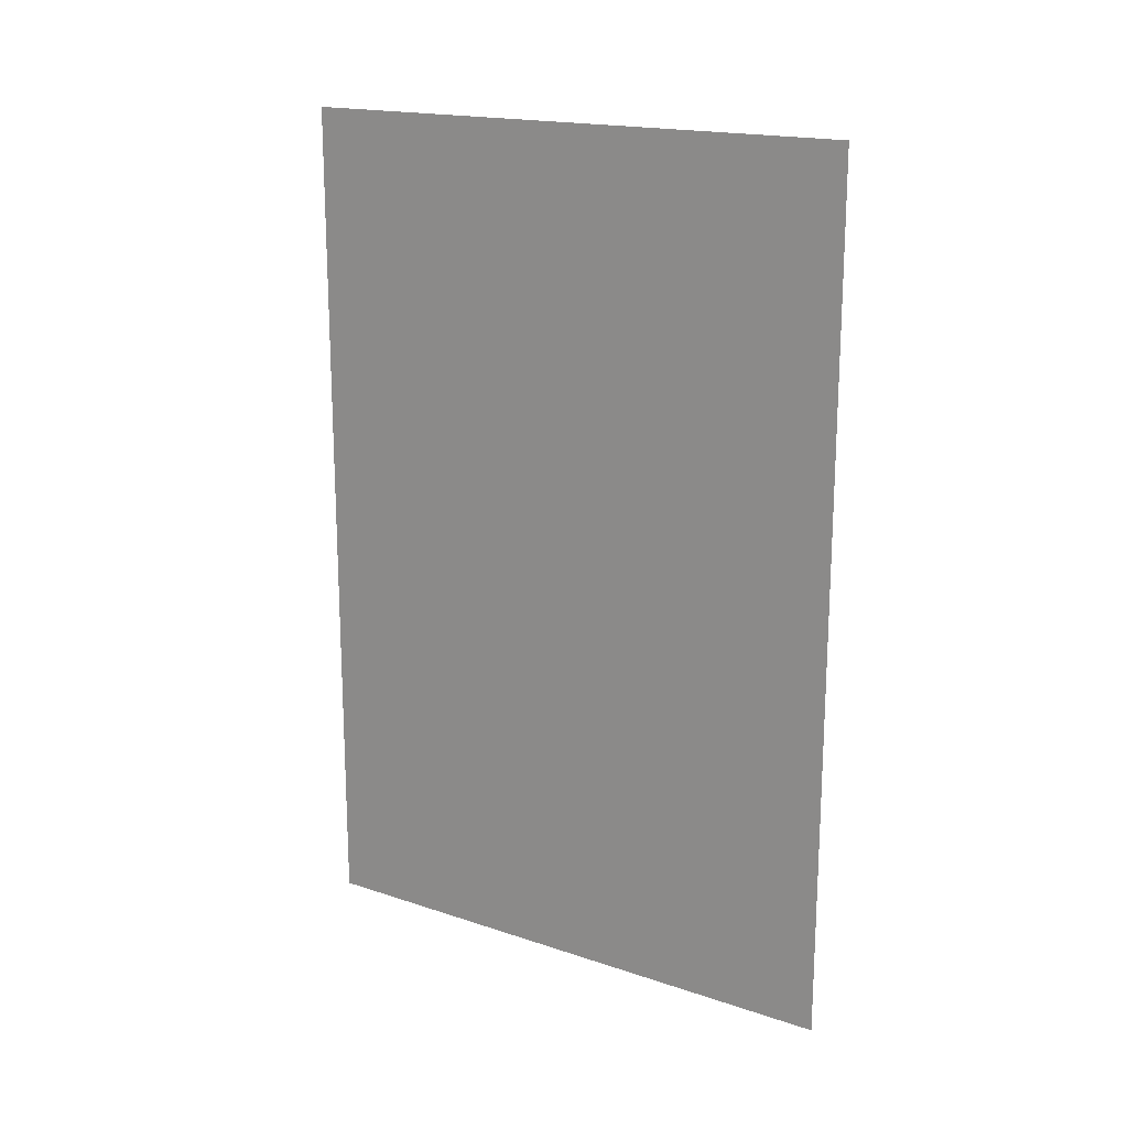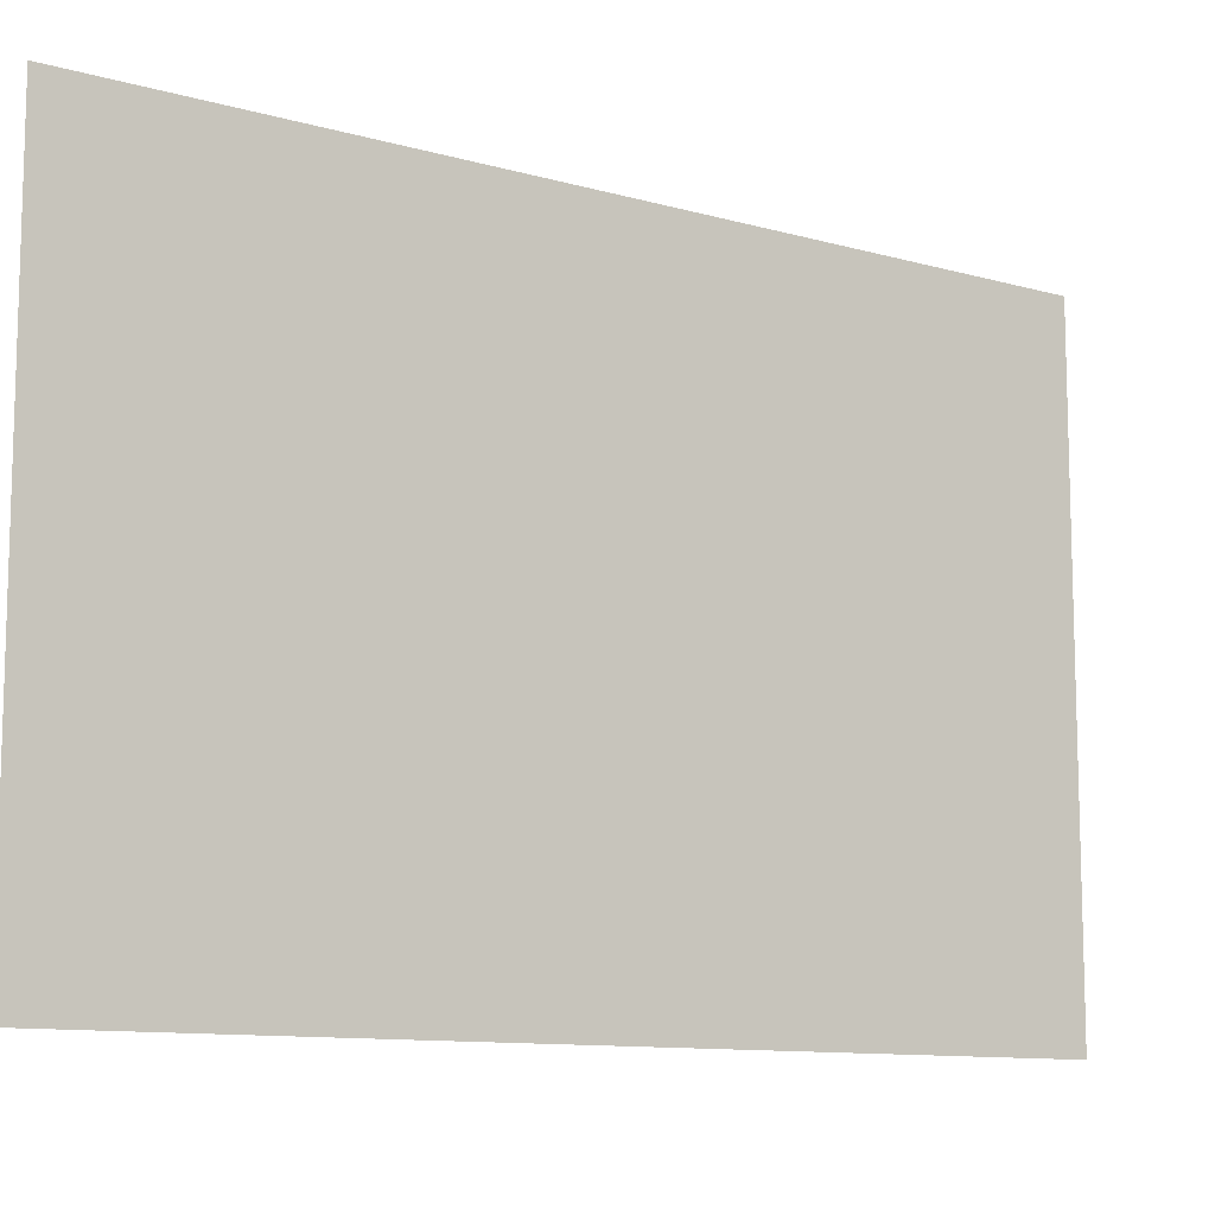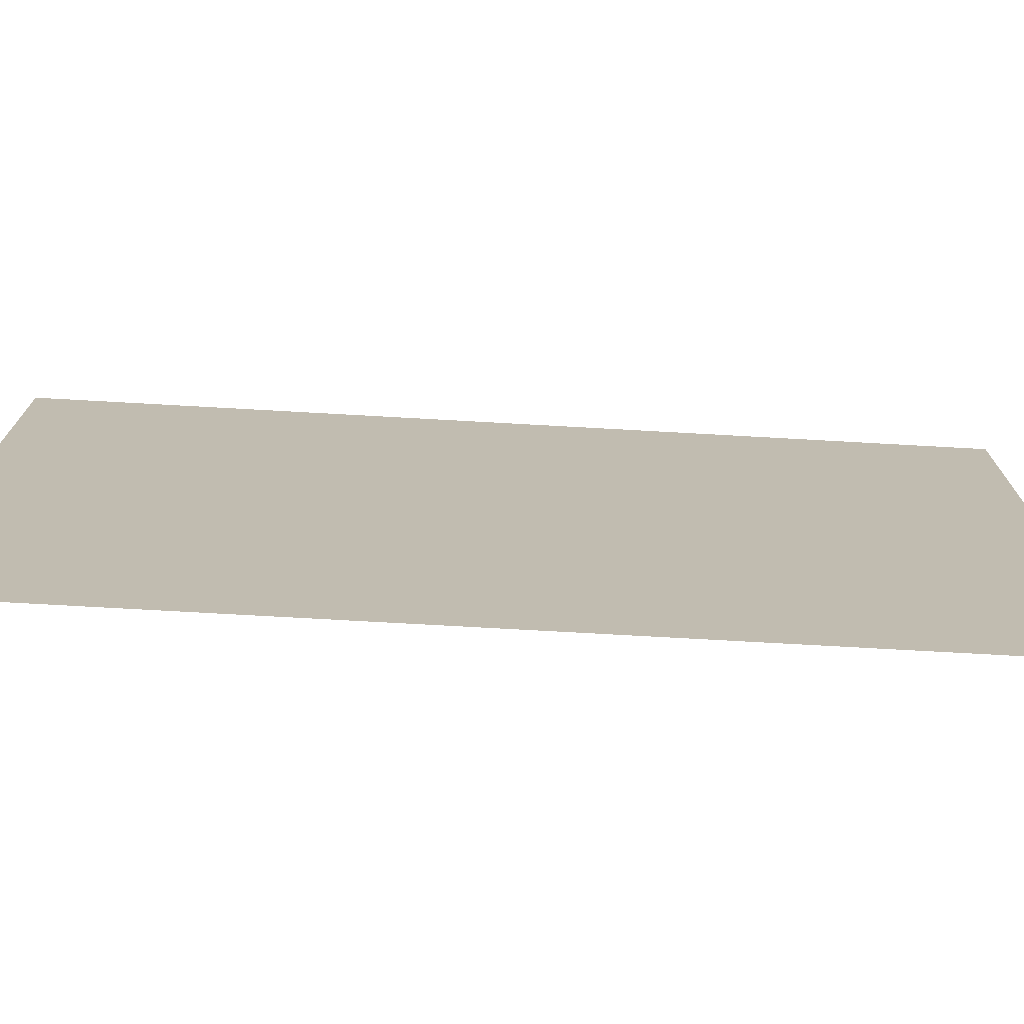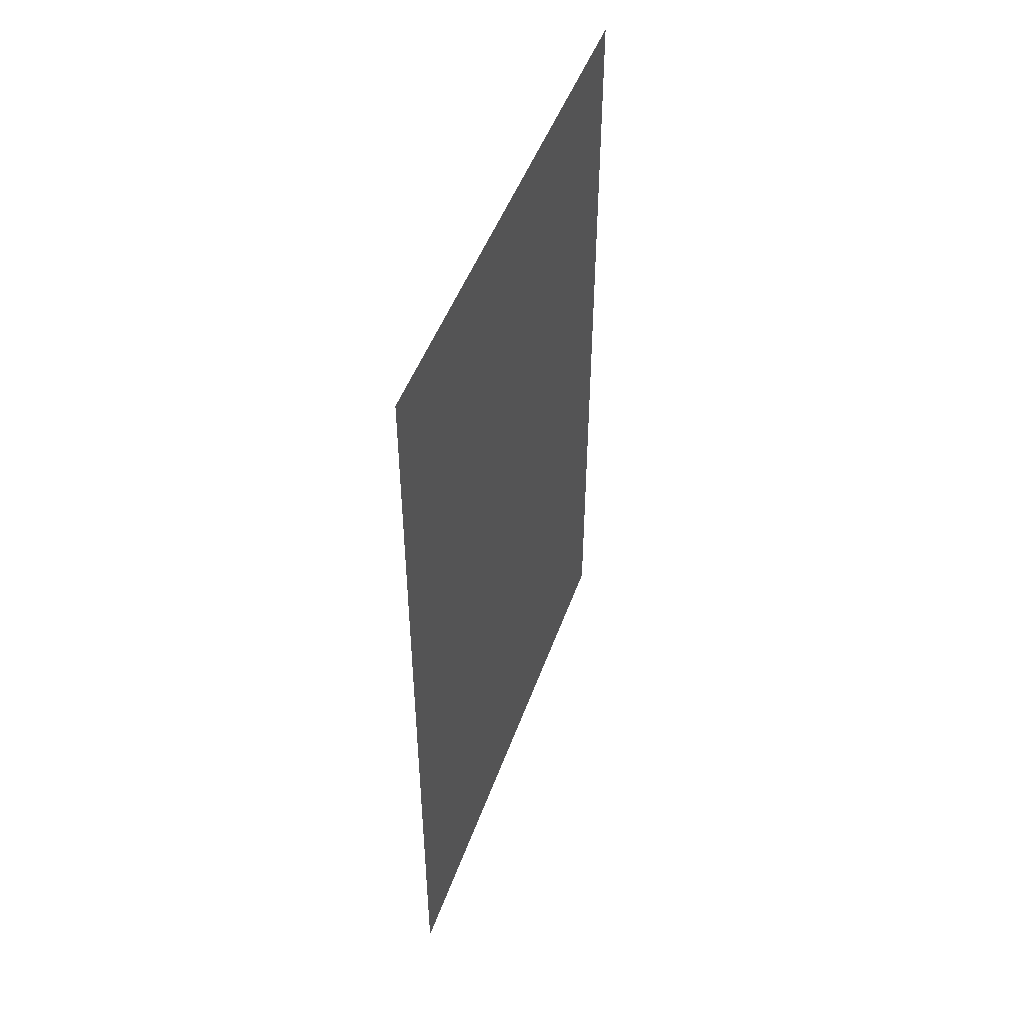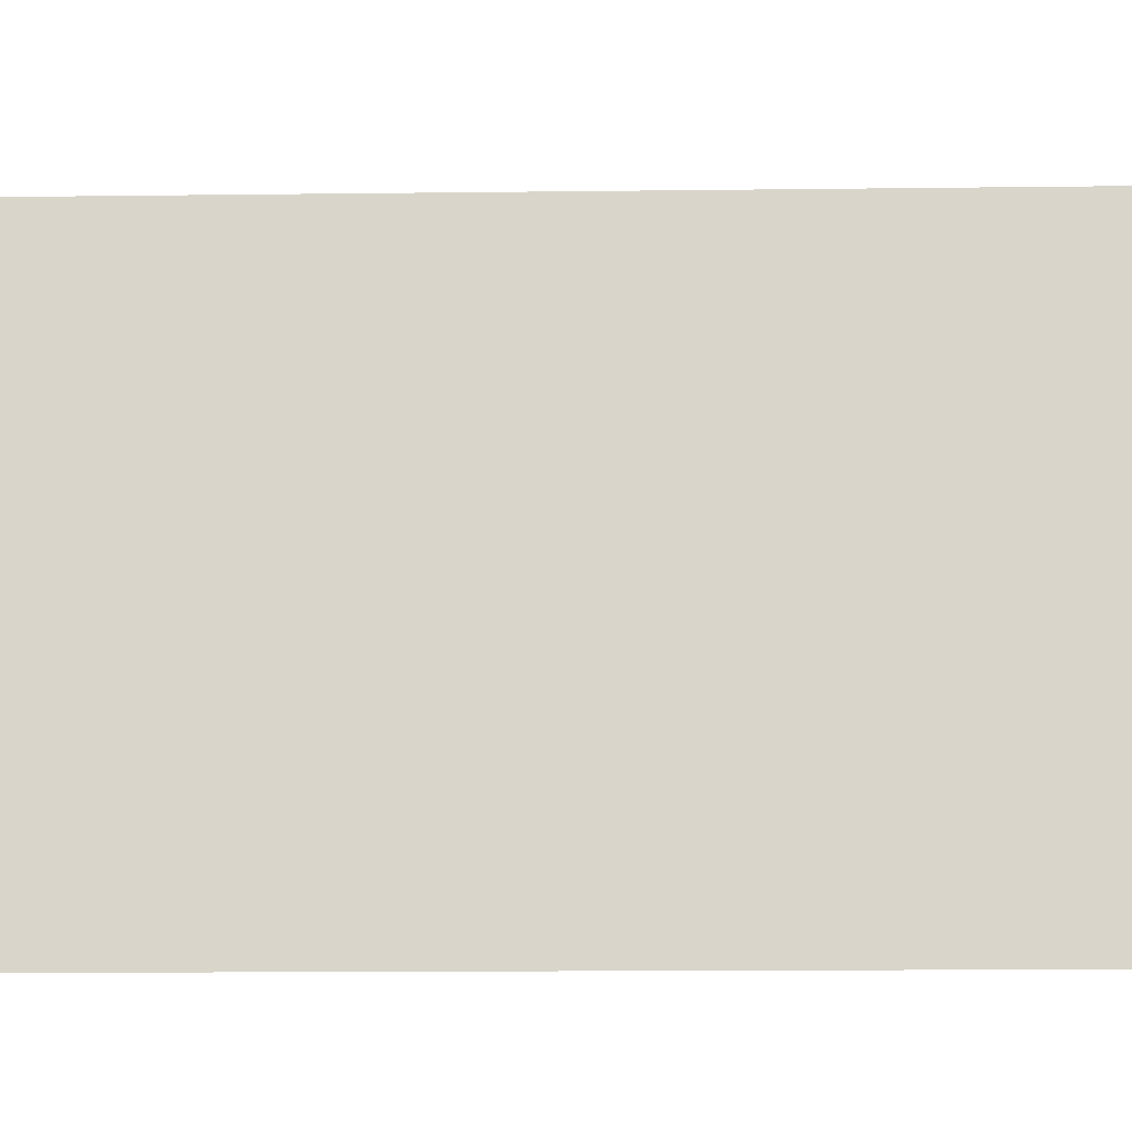
<metadata>
{"format":"obj","ext":"obj","renderer":"f3d","projection":"perspective","resolution":1024,"background":"white","views":[{"elev":17.8,"azim":-56.8,"up":"+Z"},{"elev":-10.7,"azim":54.7,"up":"+Y"},{"elev":-74.0,"azim":86.8,"up":"+Y"},{"elev":47.7,"azim":19.2,"up":"+Z"},{"elev":-15.7,"azim":-88.6,"up":"+Y"}]}
</metadata>
<code>
o mesh32/mesh32-geometry#mesh32-geometry
v -0.3129 -0.214 0.3982
v -0.3129 -0.214 0.4656
v -0.3129 -0.1685 0.3982
v -0.3129 -0.1685 0.4656
f 1 2 3
f 3 2 1
f 1 3 2
f 2 3 1
f 4 3 2
f 2 3 4
f 4 2 3
f 3 2 4

</code>
